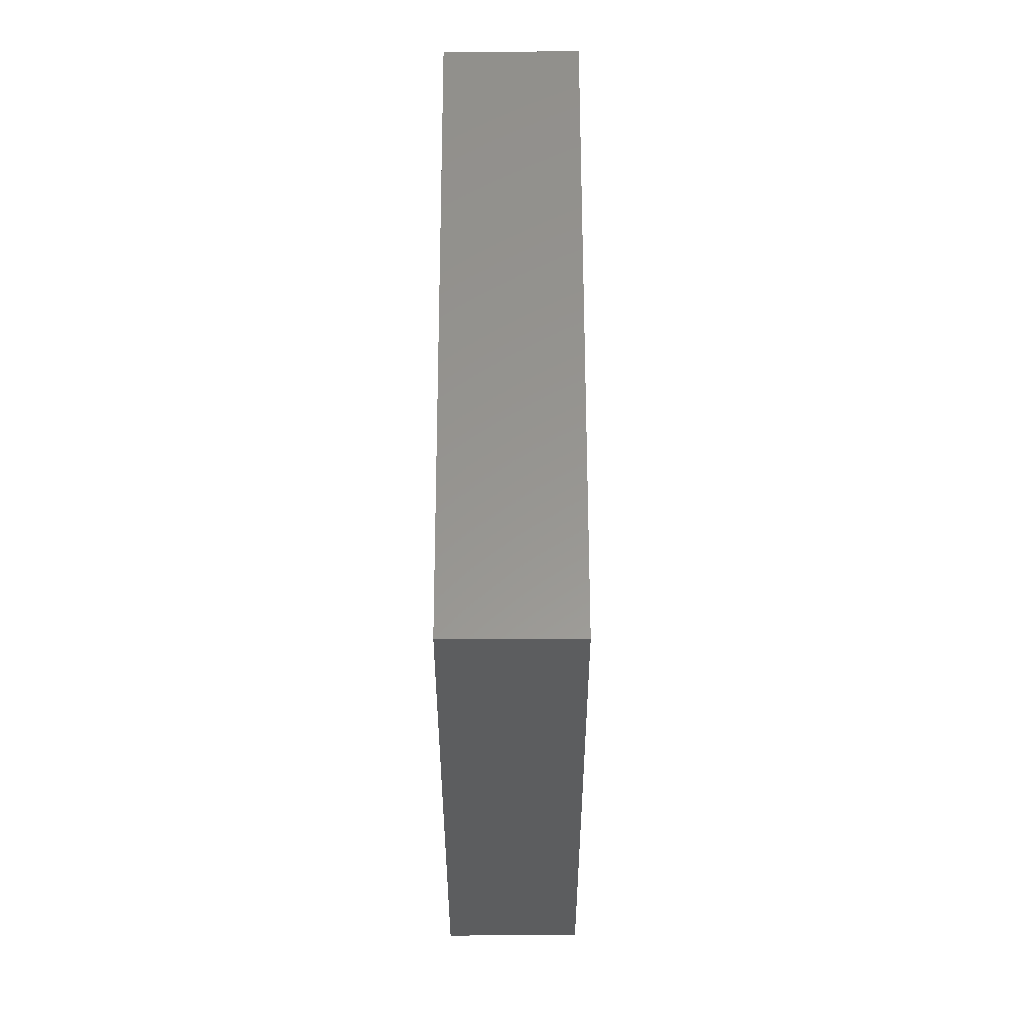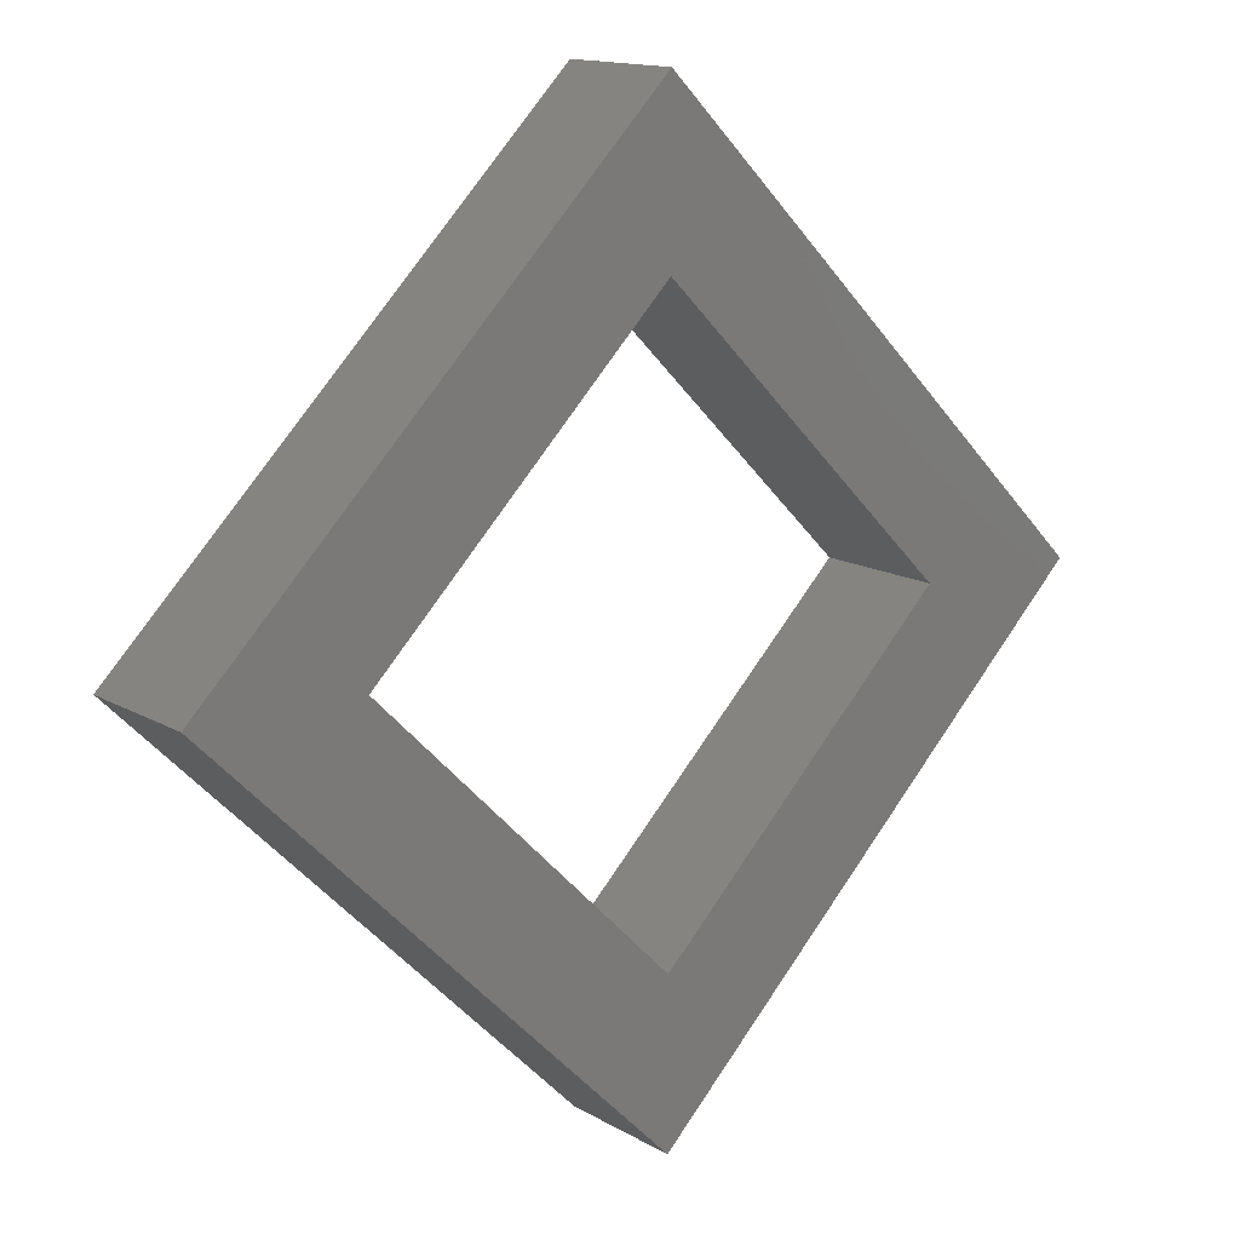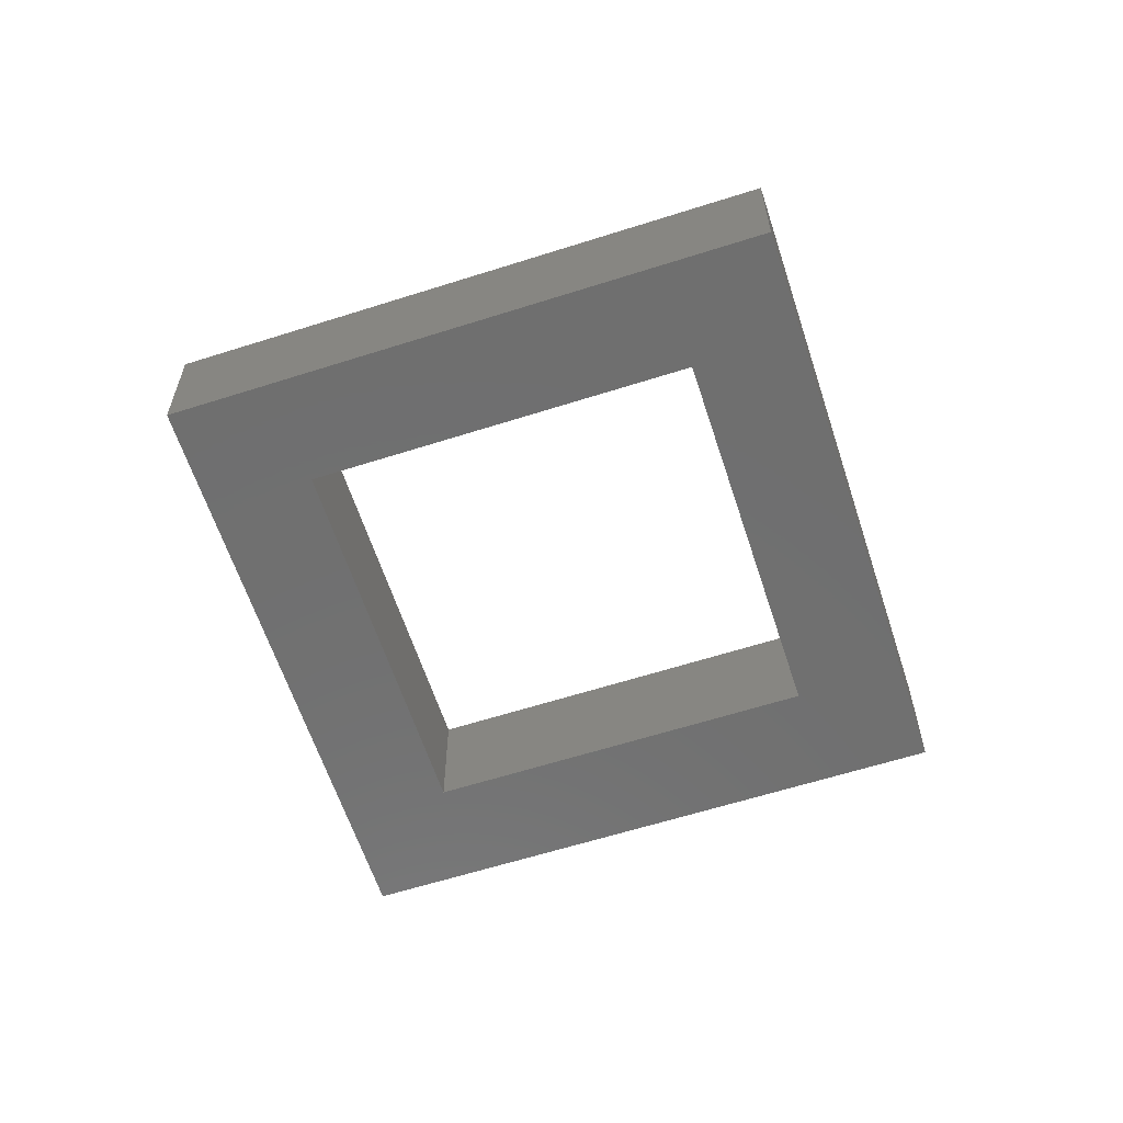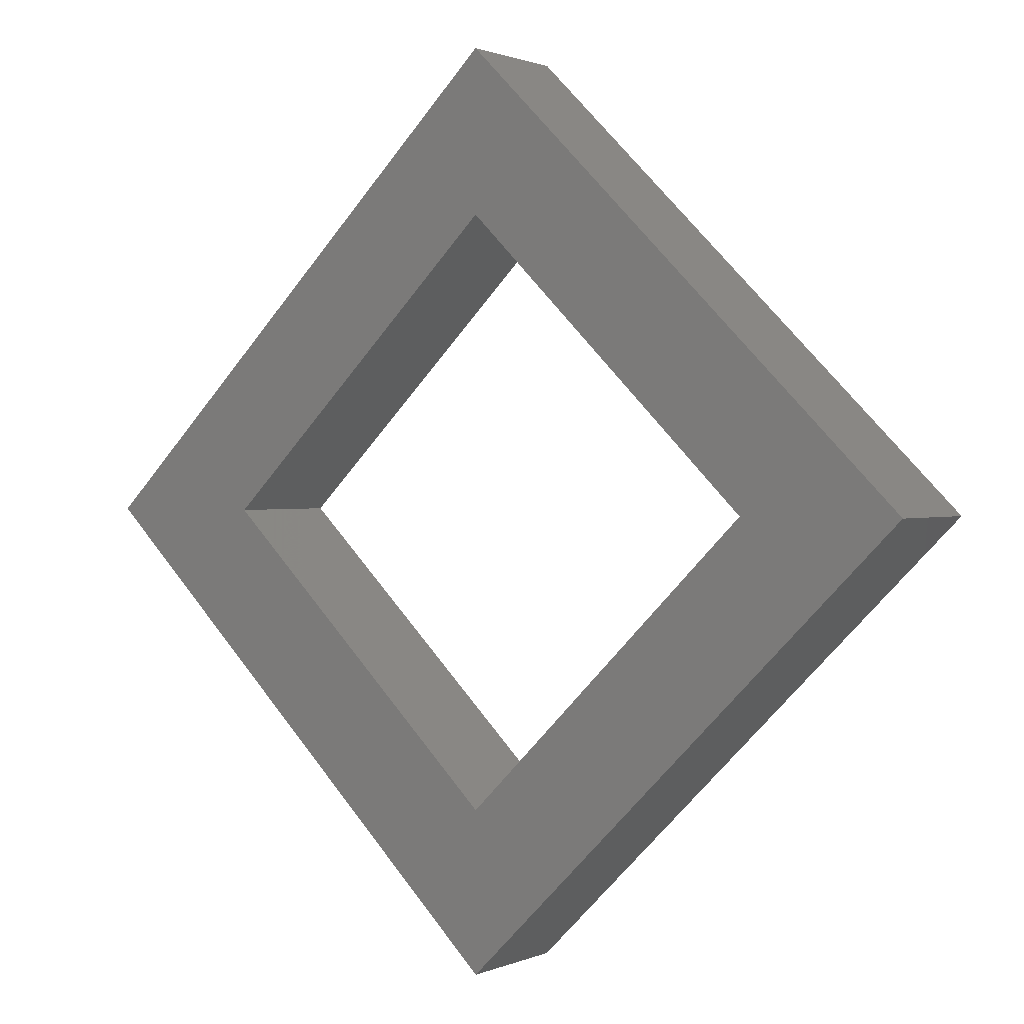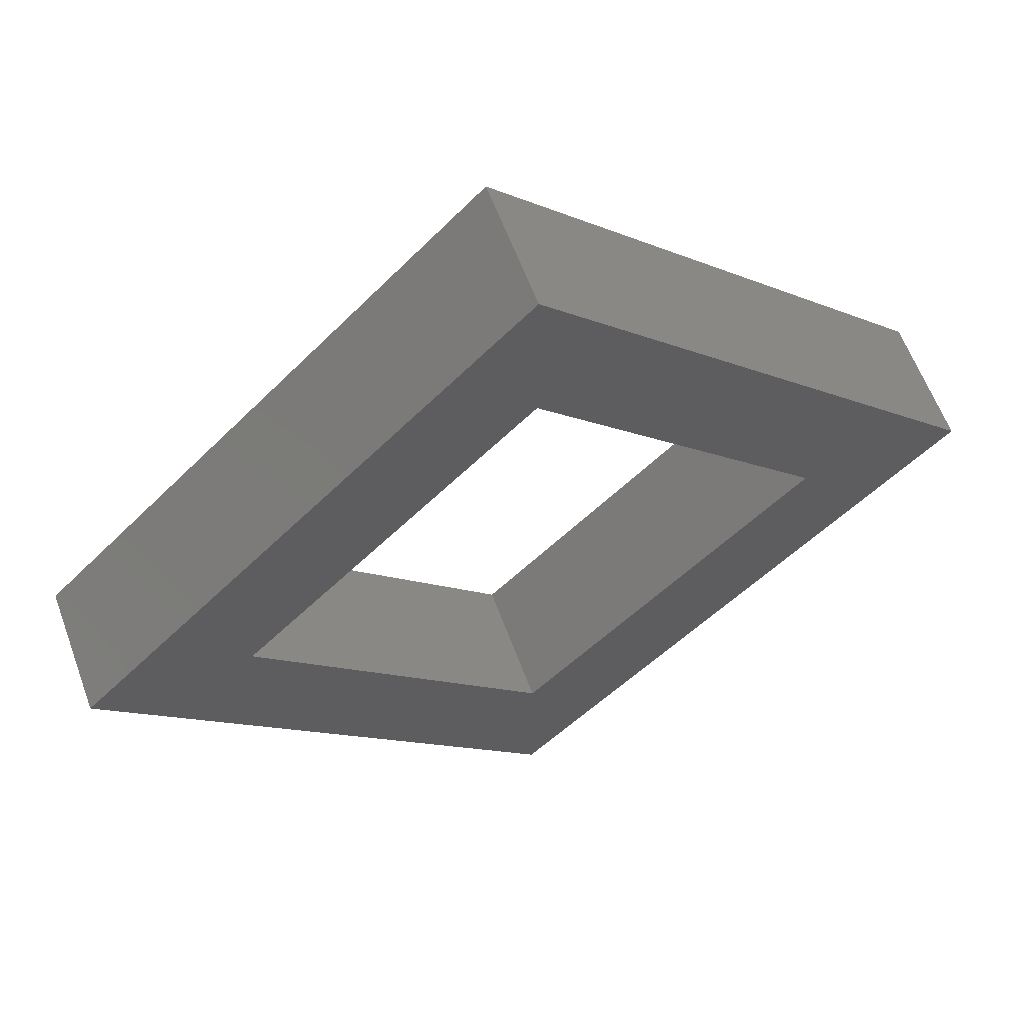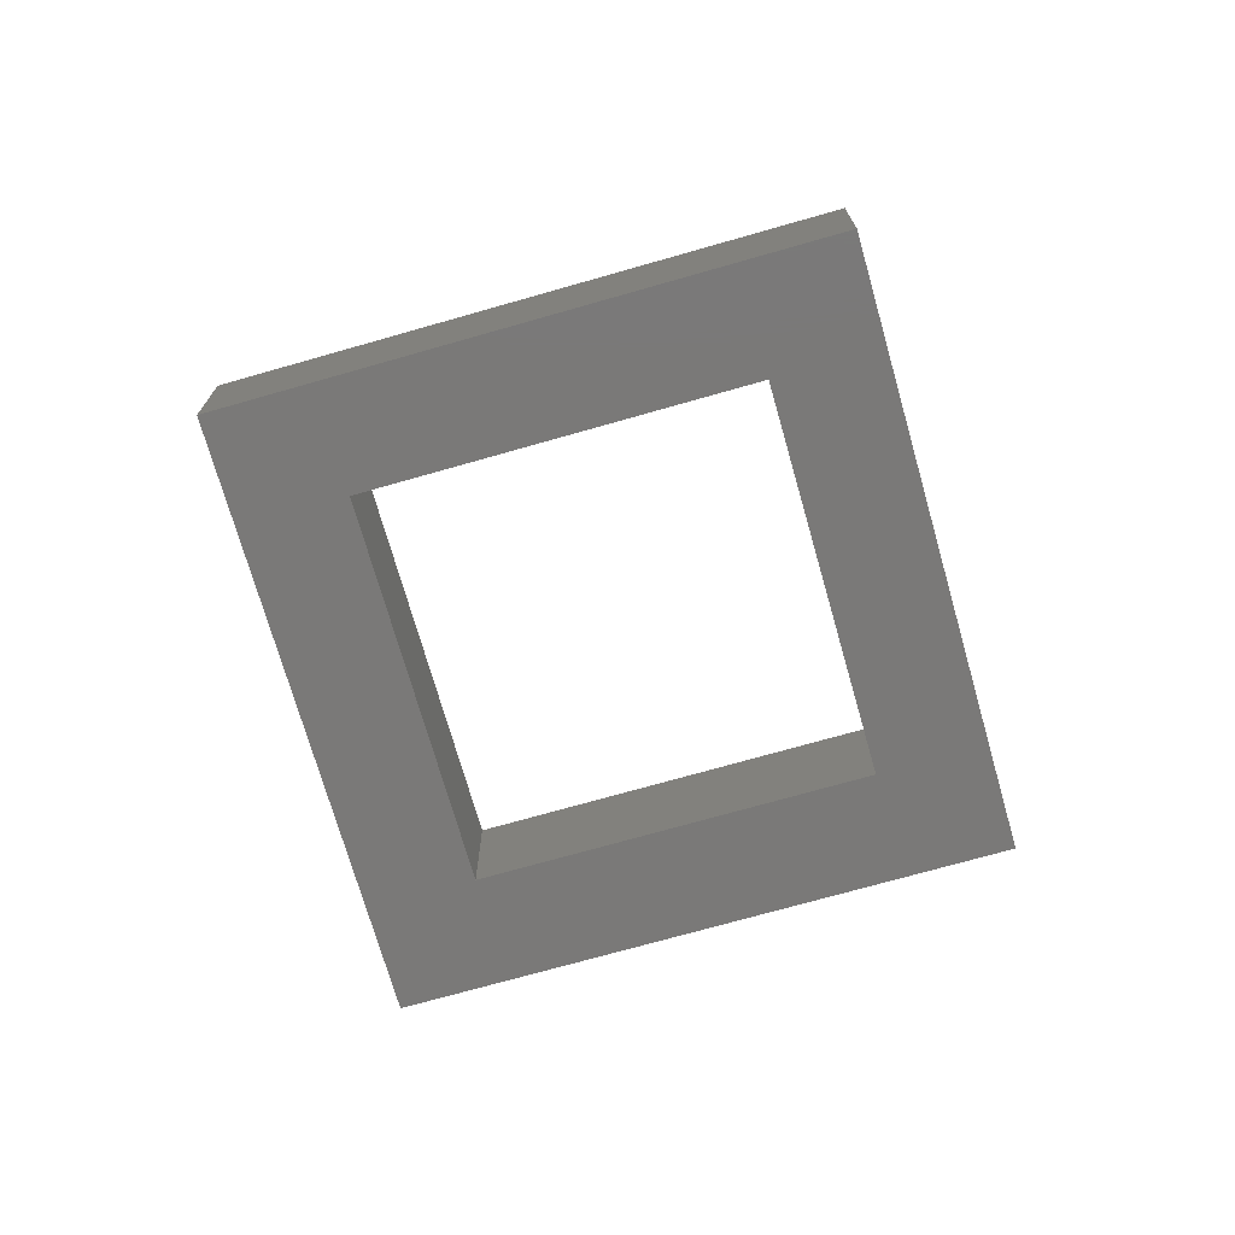
<metadata>
{"format":"stl","ext":"stl","renderer":"f3d","projection":"perspective","resolution":1024,"background":"white","views":[{"elev":-76.7,"azim":90.1,"up":"+Z"},{"elev":14.1,"azim":-38.3,"up":"+Z"},{"elev":-61.4,"azim":-27.0,"up":"+Y"},{"elev":1.1,"azim":-146.7,"up":"+Z"},{"elev":60.2,"azim":-20.1,"up":"+Z"},{"elev":-72.4,"azim":-119.1,"up":"+Y"}]}
</metadata>
<code>
# stl→obj: 16 verts, 32 faces
v -0.2825 -0.209 0.8546
v -0.28 -0.209 0.8546
v -0.287 -0.209 0.8616
v -0.287 -0.209 0.8591
v -0.294 -0.209 0.8546
v -0.2915 -0.209 0.8546
v -0.287 -0.209 0.8476
v -0.287 -0.209 0.8501
v -0.28 -0.207 0.8546
v -0.287 -0.207 0.8616
v -0.287 -0.207 0.8476
v -0.294 -0.207 0.8546
v -0.2825 -0.207 0.8546
v -0.287 -0.207 0.8591
v -0.2915 -0.207 0.8546
v -0.287 -0.207 0.8501
f 1 2 3
f 1 3 4
f 5 6 4
f 5 4 3
f 7 8 6
f 7 1 8
f 7 2 1
f 7 6 5
f 9 10 3
f 9 3 2
f 11 2 7
f 11 9 2
f 12 7 5
f 12 11 7
f 10 5 3
f 10 12 5
f 13 10 9
f 13 14 10
f 12 14 15
f 12 10 14
f 11 15 16
f 11 16 13
f 11 13 9
f 11 12 15
f 13 4 14
f 13 1 4
f 16 8 1
f 16 1 13
f 15 6 8
f 15 8 16
f 14 4 6
f 14 6 15

</code>
